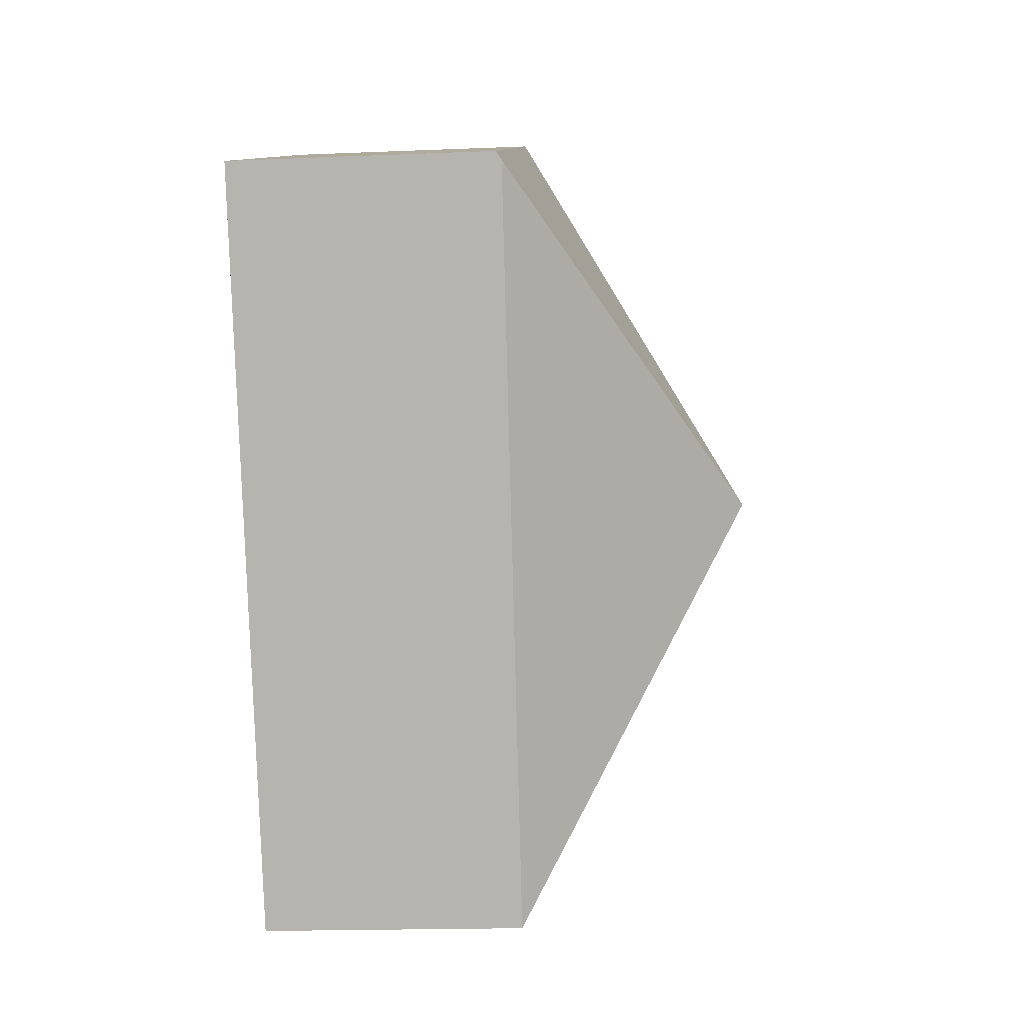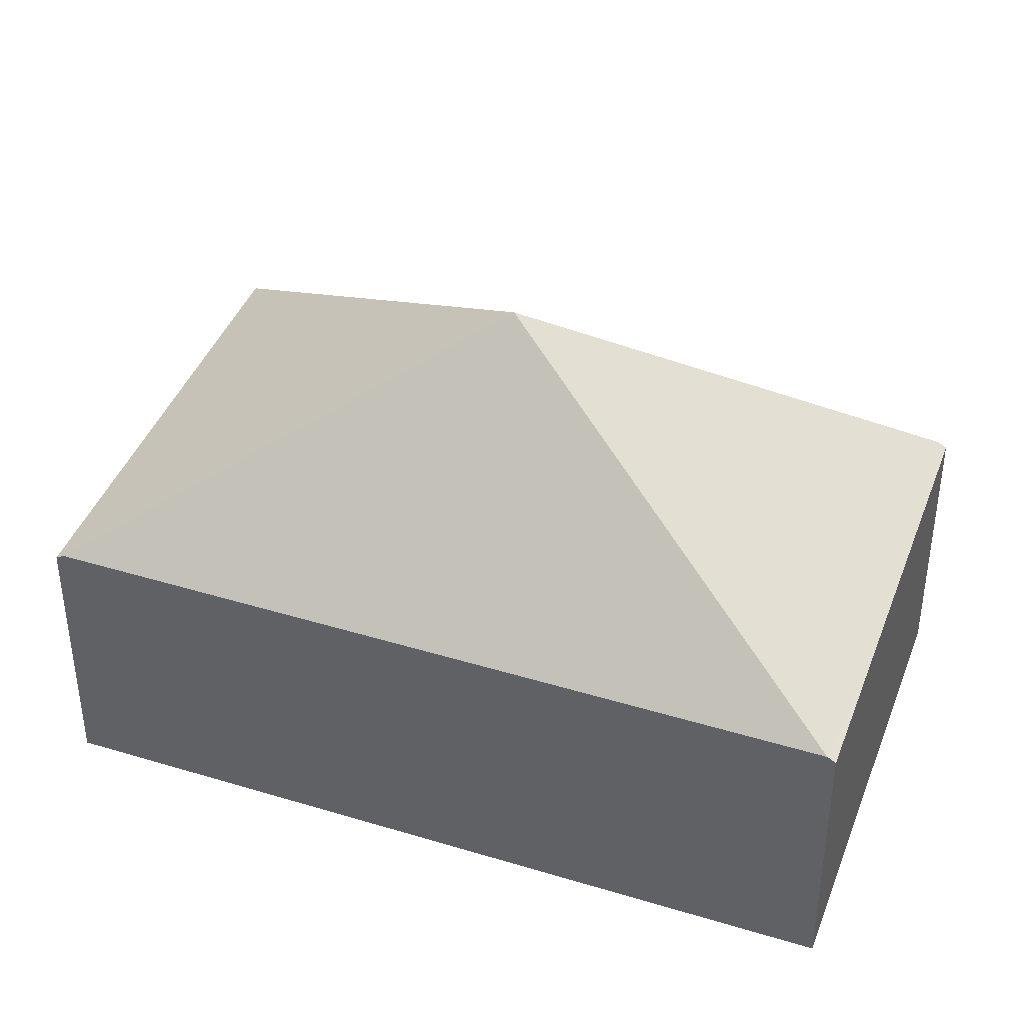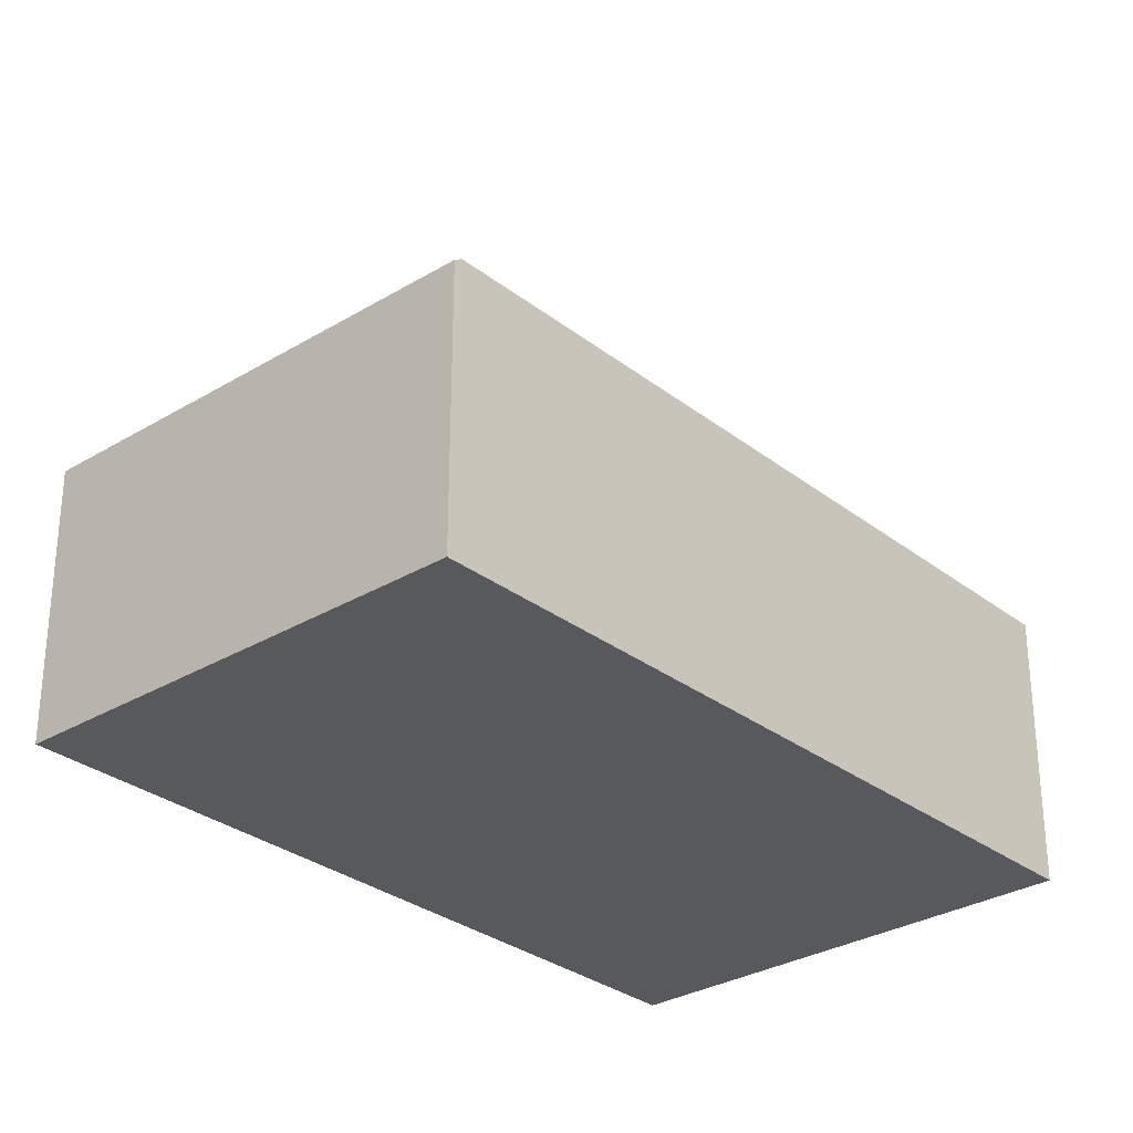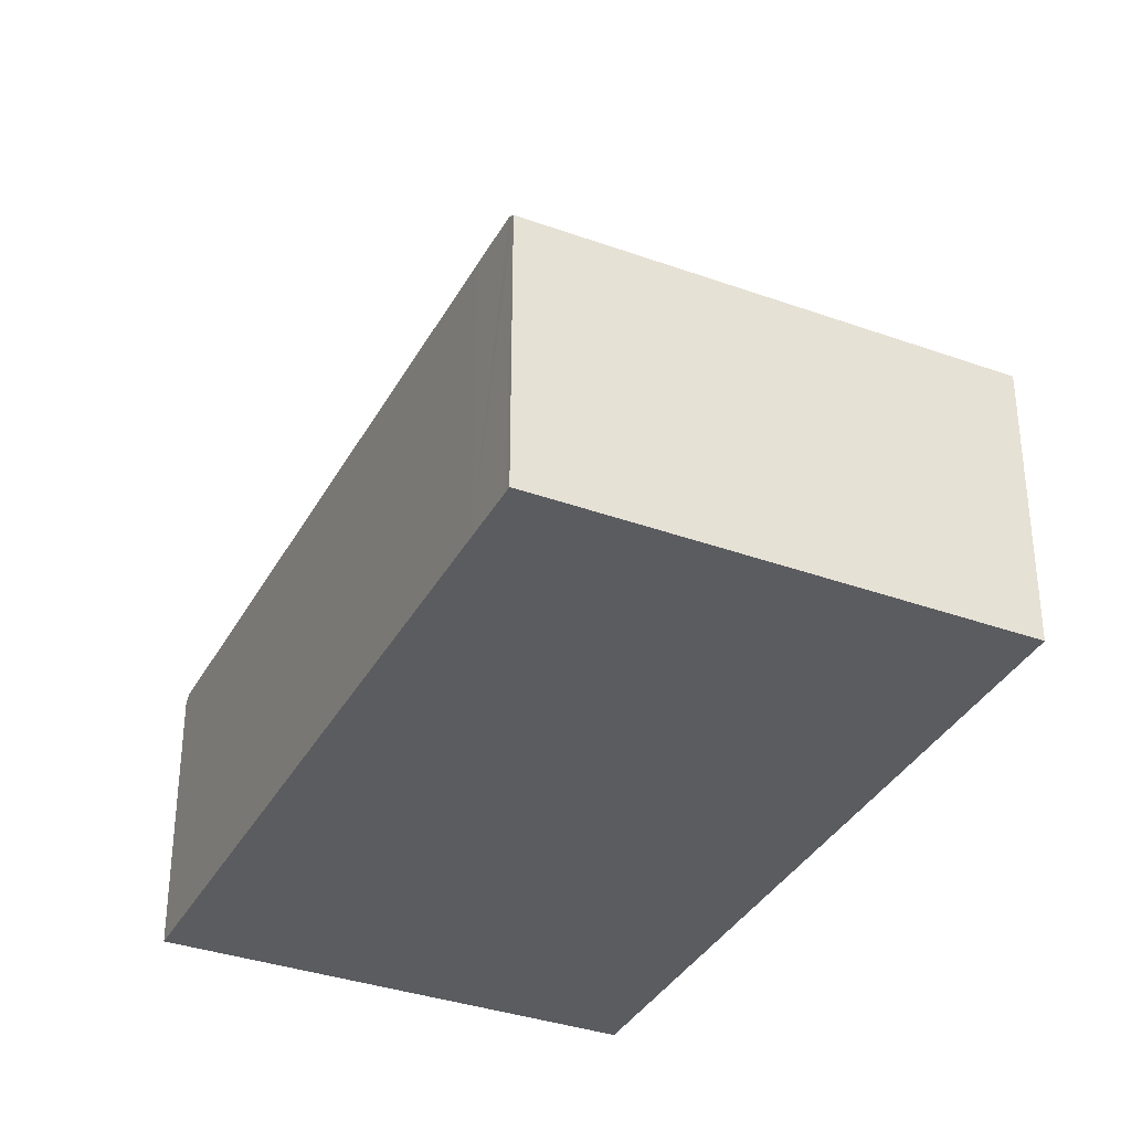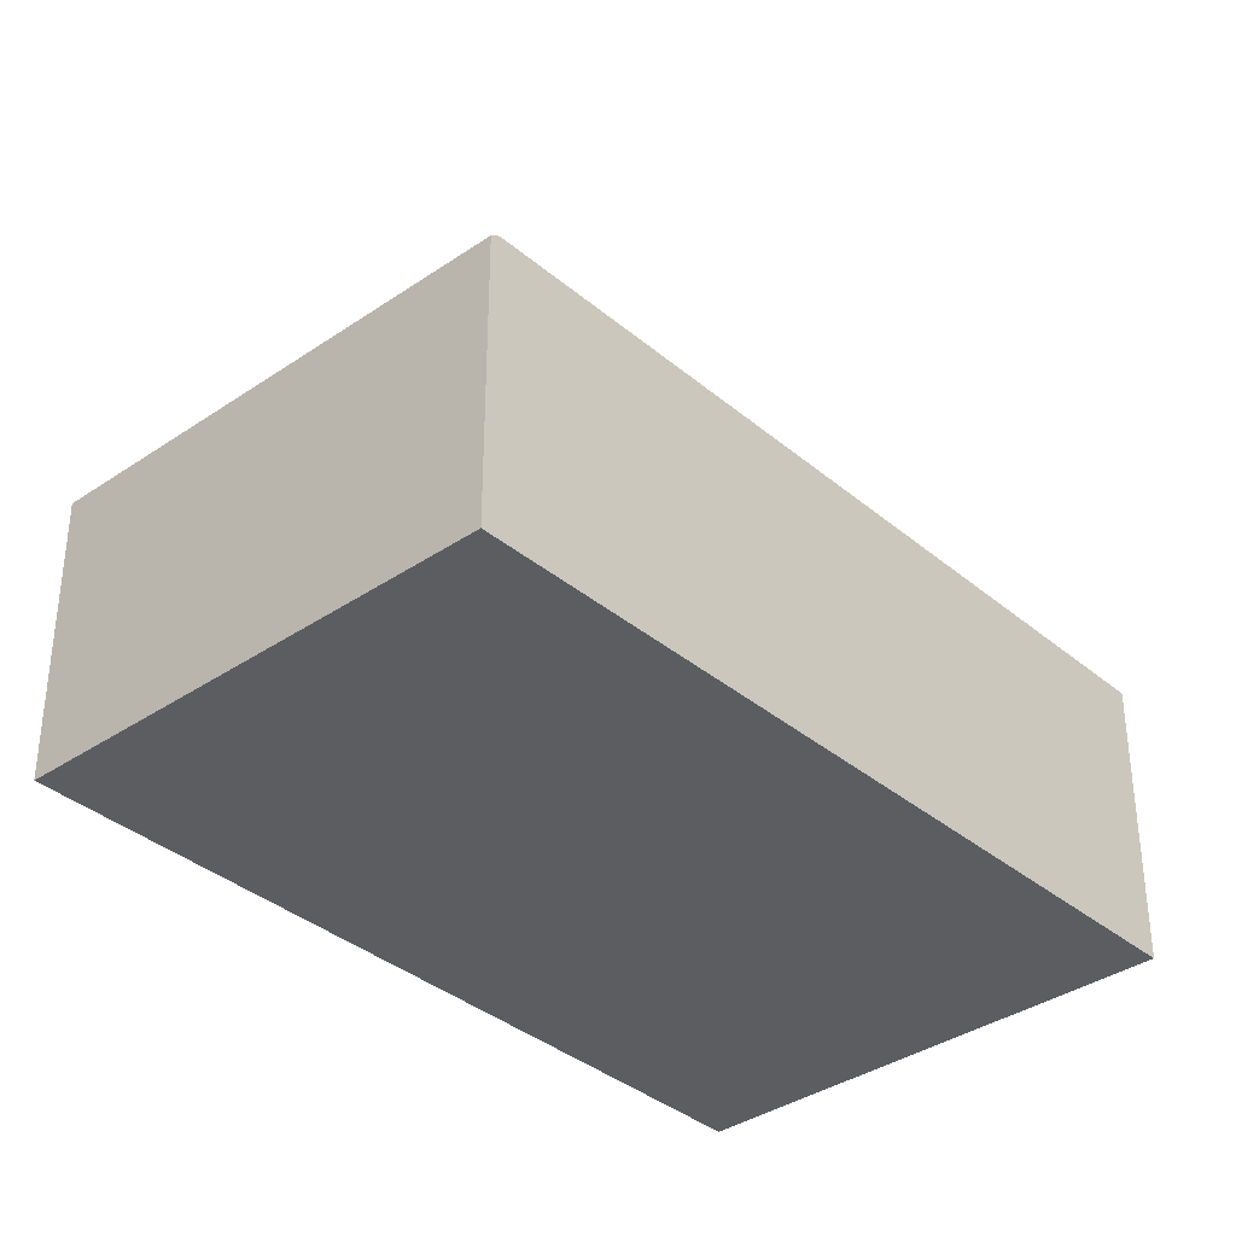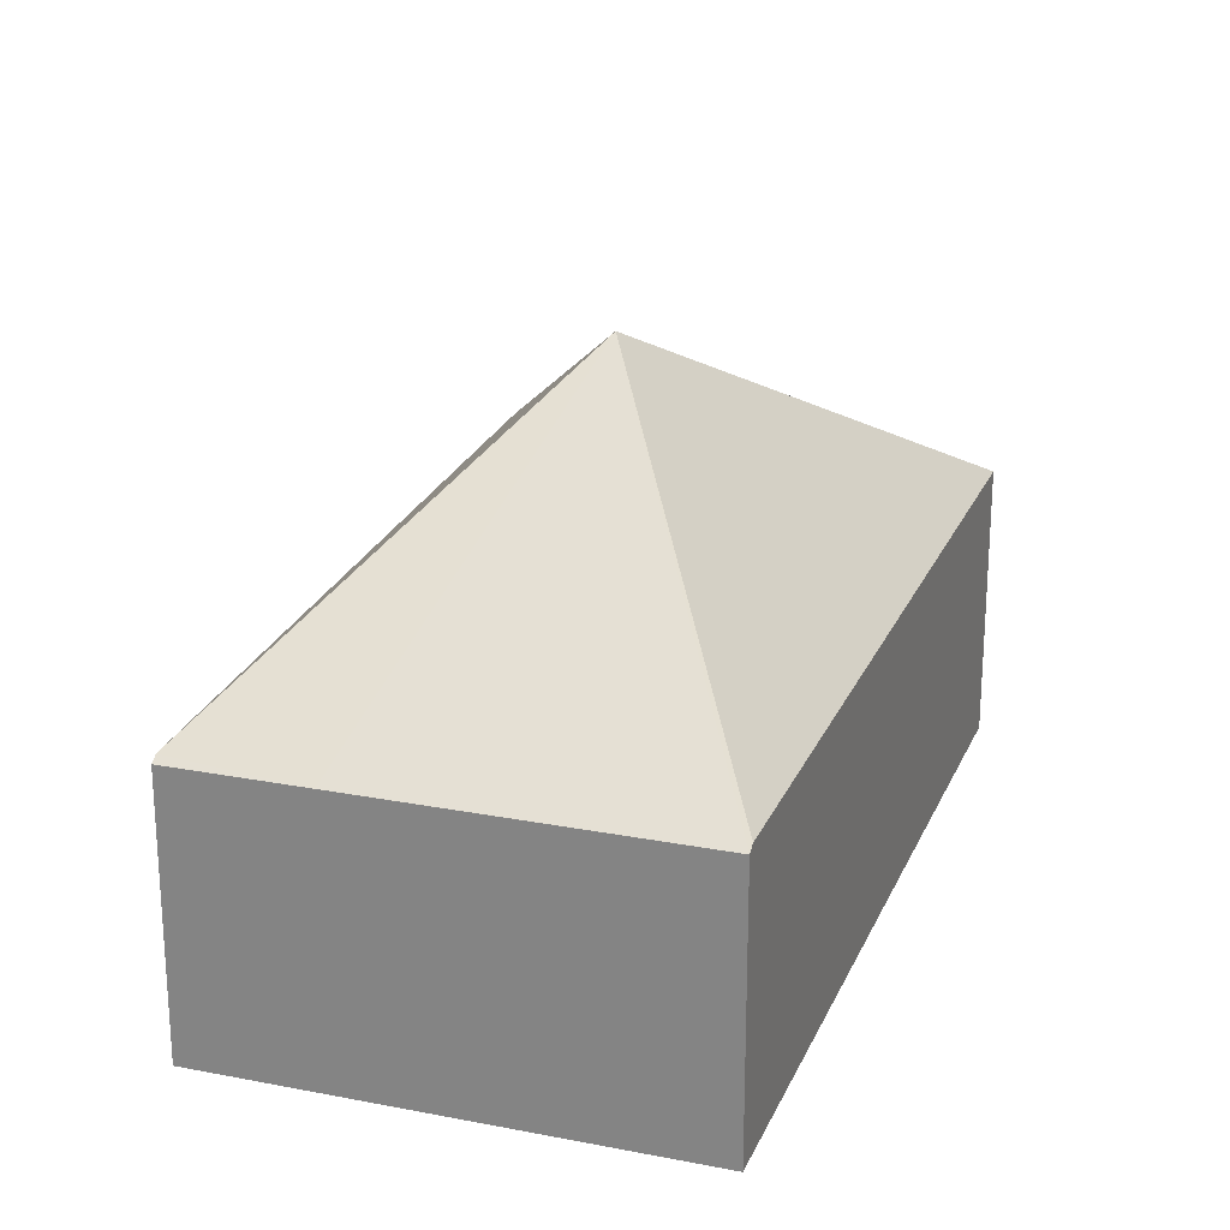
<metadata>
{"format":"obj","ext":"obj","renderer":"f3d","projection":"perspective","resolution":1024,"background":"white","views":[{"elev":-18.1,"azim":94.6,"up":"+Z"},{"elev":41.7,"azim":-42.7,"up":"+Y"},{"elev":-30.2,"azim":68.7,"up":"+Y"},{"elev":-35.1,"azim":1.8,"up":"+Y"},{"elev":-36.2,"azim":69.3,"up":"+Y"},{"elev":24.2,"azim":45.7,"up":"+Y"}]}
</metadata>
<code>
v  6.224 2.214 3.891
v  3.405 2.156 -1.752
v  3.142 4.095 1.984
v  0.03 2.195 0.058
v  0 2.156 1.32e-16
v  2.659 2.195 5.205
v  2.884 2.195 5.644
v  3.866 2.16 5.205
v  2.914 2.155 5.704
v  6.255 2.172 3.953
v  0 0 0
v  0.03 -3.551e-18 0.058
v  2.659 -3.187e-16 5.205
v  2.884 -3.456e-16 5.644
v  2.914 -3.493e-16 5.704
v  6.255 -2.421e-16 3.953
v  3.866 -3.187e-16 5.205
v  3.405 1.073e-16 -1.752
v  6.224 -2.383e-16 3.891
g defaultobject
f 1 2 3
f 4 2 5
f 2 4 3
f 6 3 4
f 3 6 7
f 8 7 9
f 7 8 3
f 3 8 10
f 3 10 1
f 11 4 5
f 4 11 6
f 6 11 12
f 6 12 13
f 6 13 7
f 7 13 9
f 9 13 14
f 9 14 15
f 15 8 9
f 8 15 10
f 10 15 16
f 16 15 17
f 10 2 1
f 2 10 16
f 2 16 18
f 18 16 19
f 18 5 2
f 5 18 11
f 14 17 15
f 17 14 13
f 17 13 12
f 17 12 16
f 16 12 19
f 19 12 18
f 18 12 11

</code>
